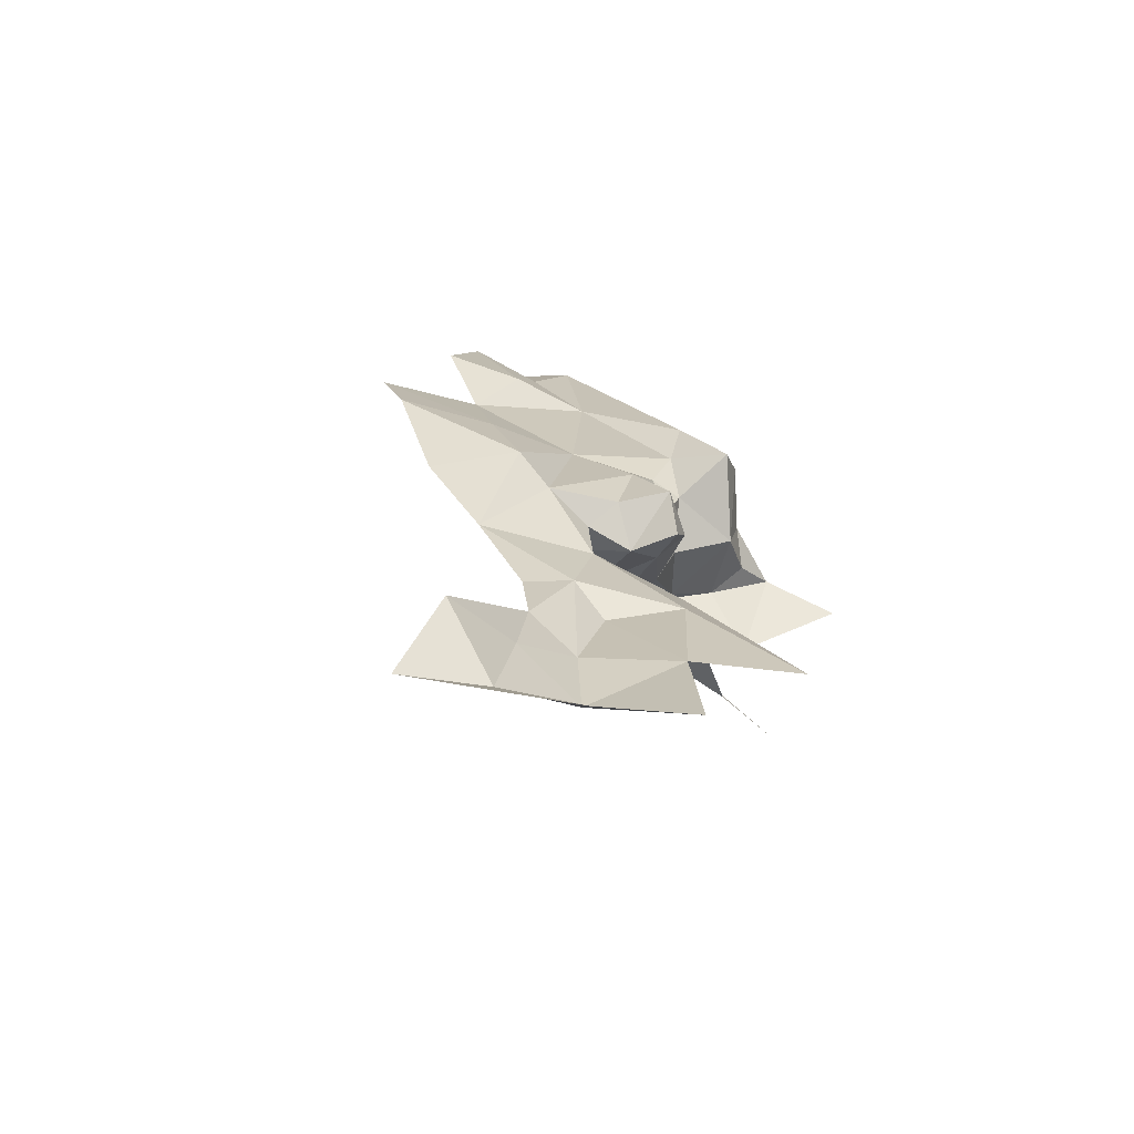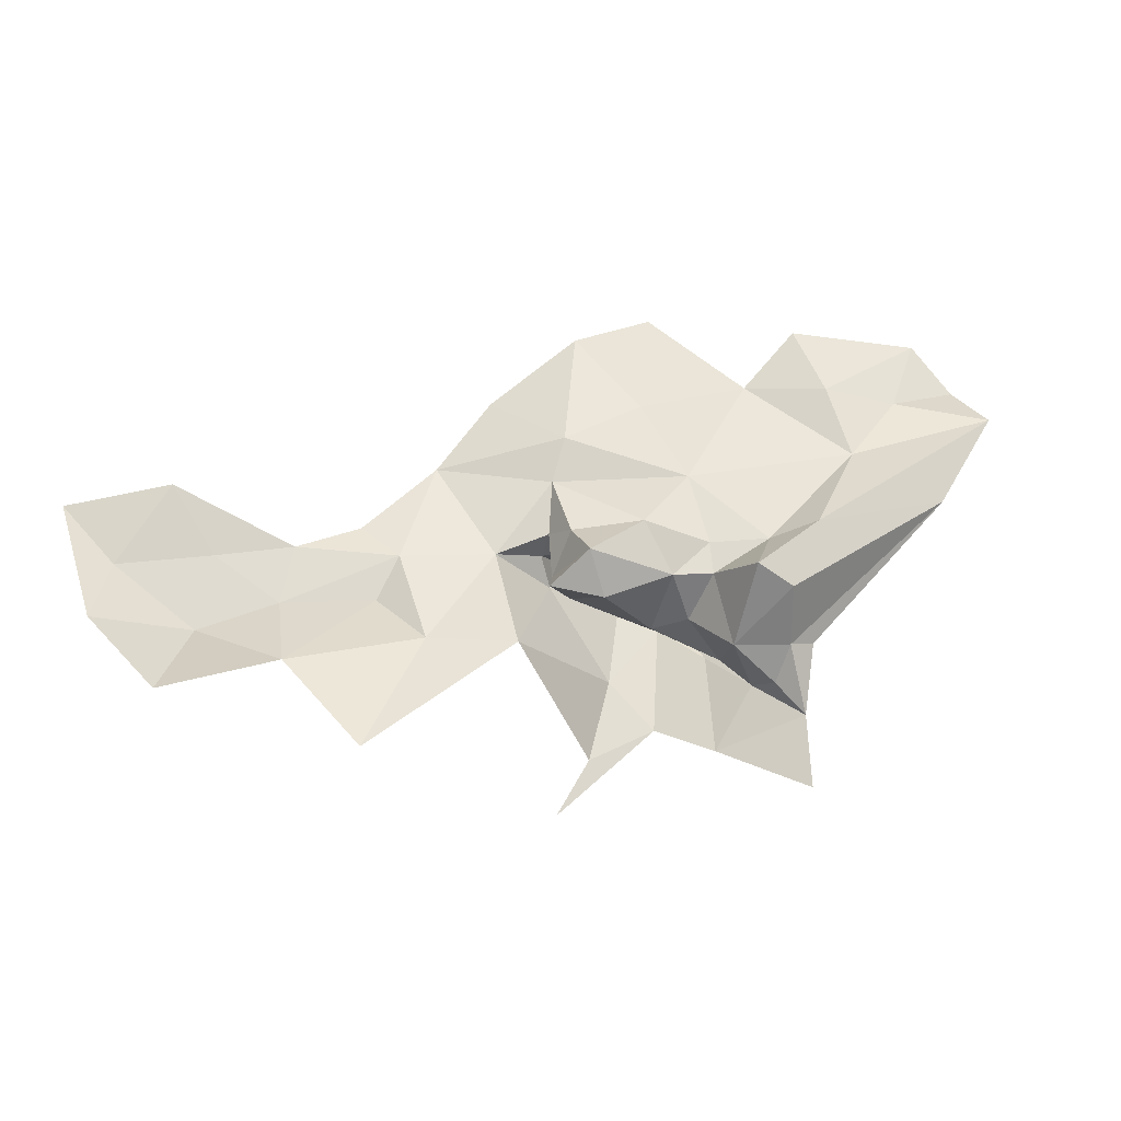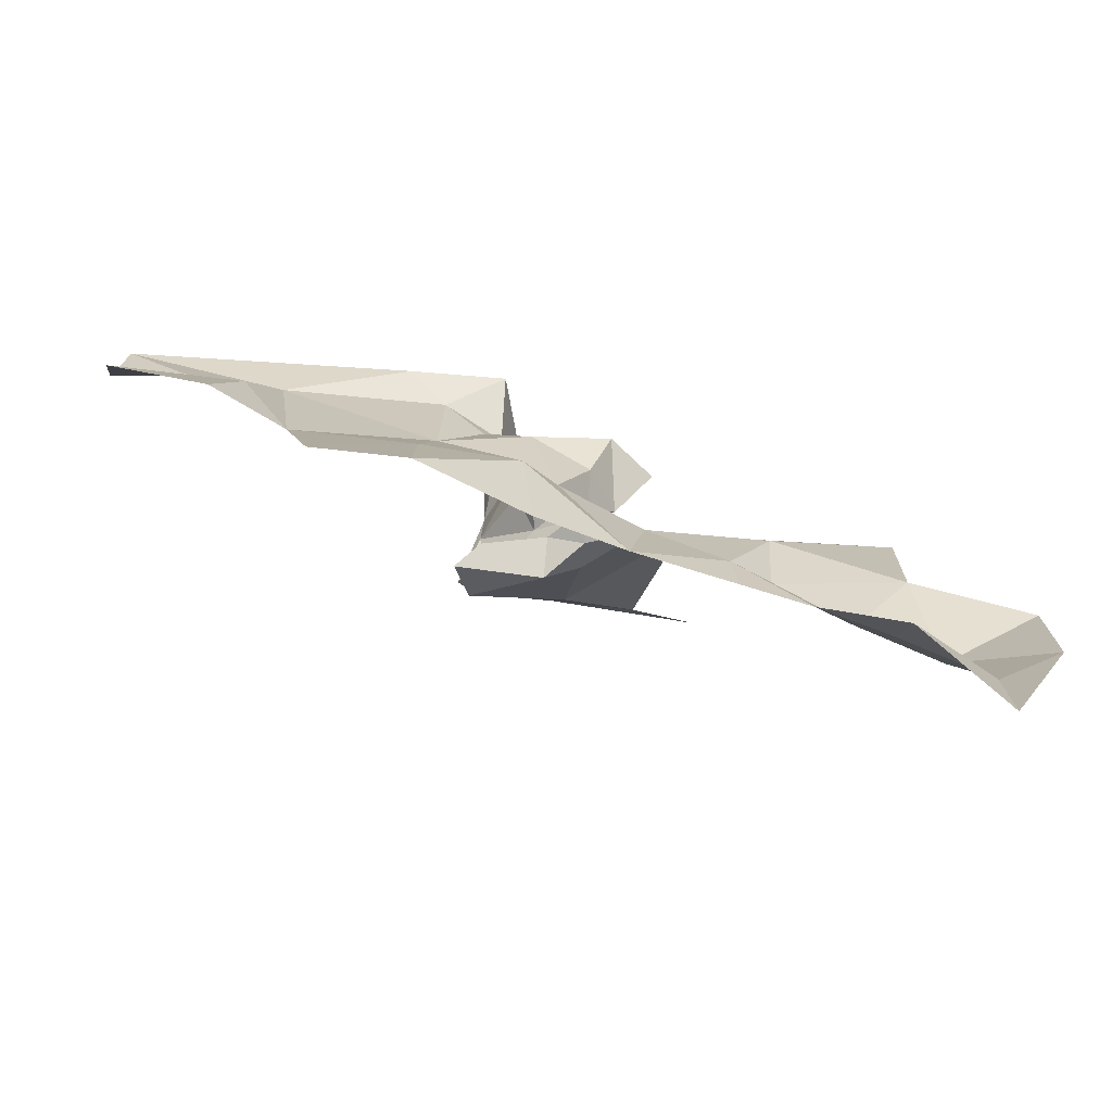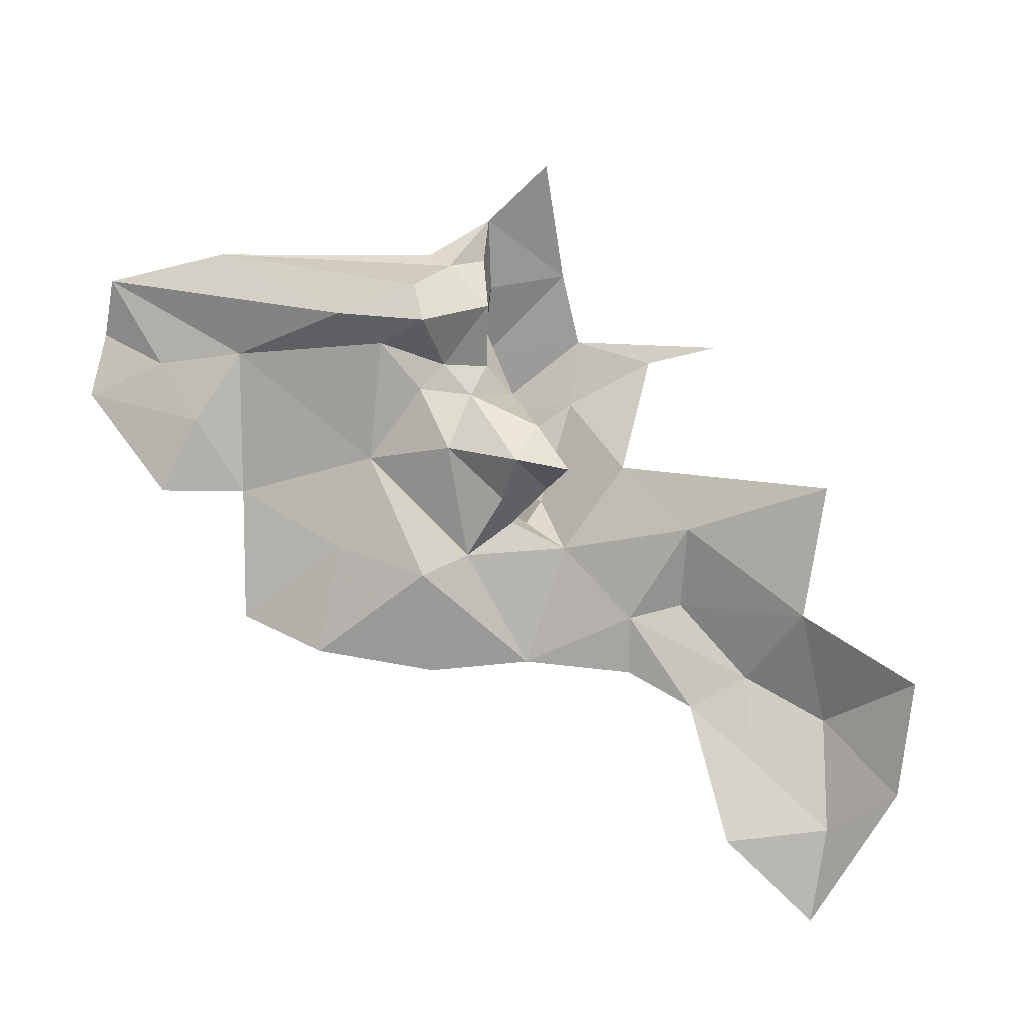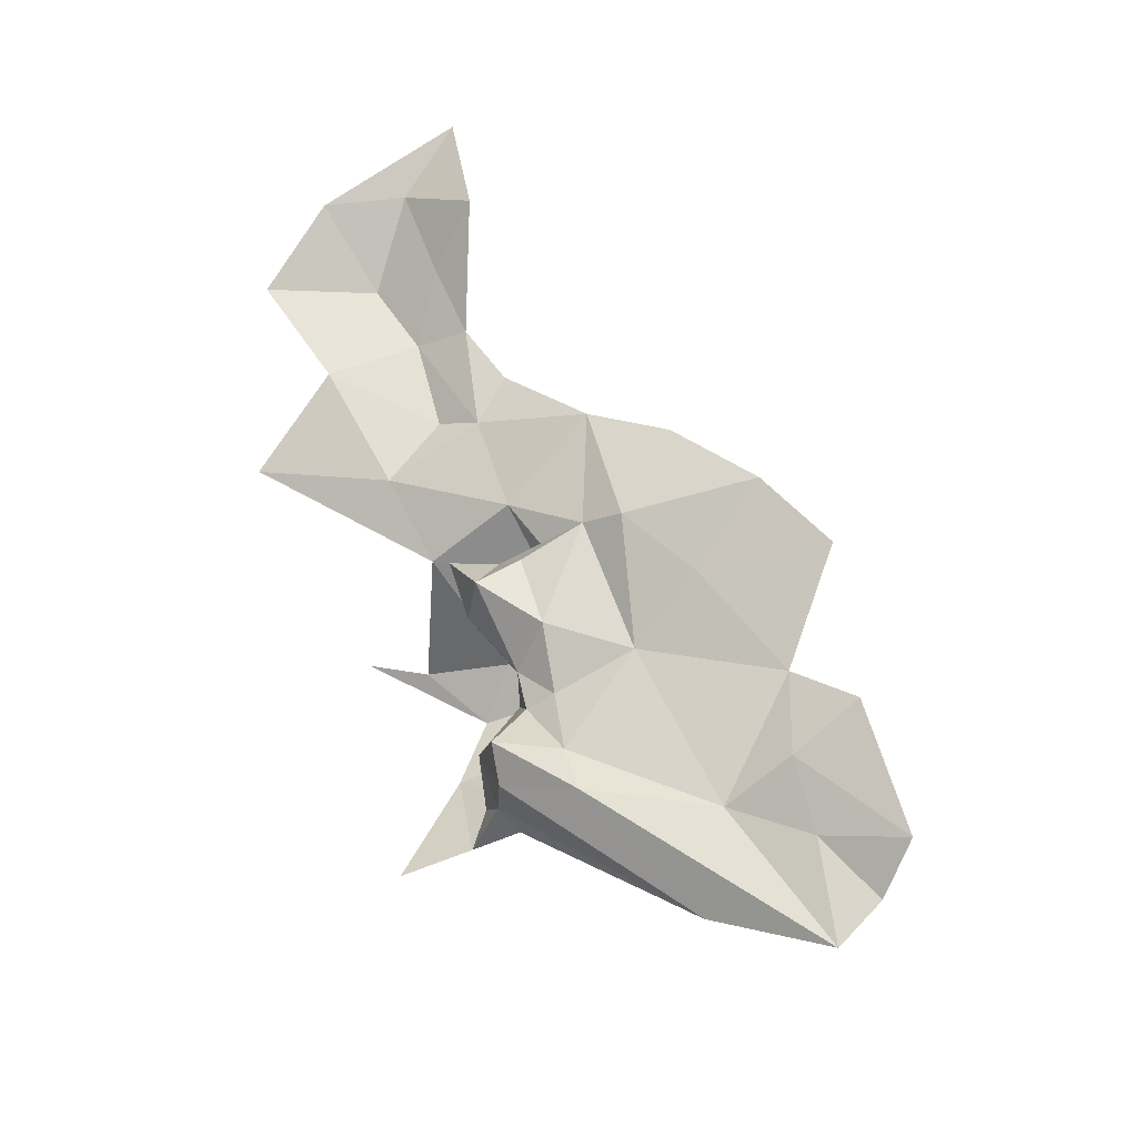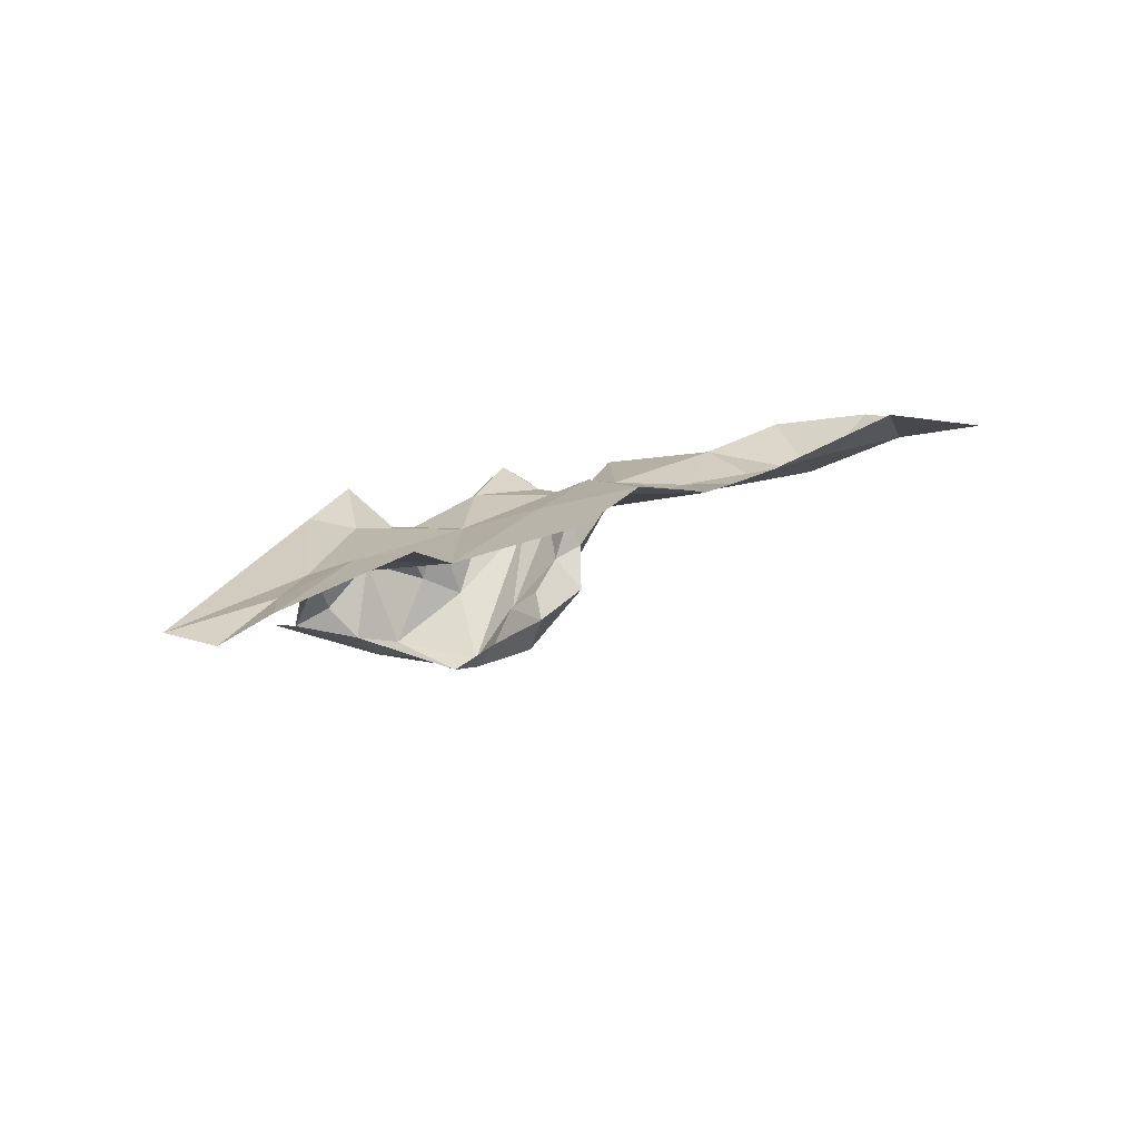
<metadata>
{"format":"obj","ext":"obj","renderer":"f3d","projection":"perspective","resolution":1024,"background":"white","views":[{"elev":18.9,"azim":-115.8,"up":"+Y"},{"elev":34.0,"azim":-43.5,"up":"+Y"},{"elev":-60.3,"azim":175.7,"up":"+Z"},{"elev":21.6,"azim":-151.9,"up":"+Z"},{"elev":66.3,"azim":33.5,"up":"+Y"},{"elev":23.5,"azim":111.4,"up":"+Y"}]}
</metadata>
<code>
v -4.156 6.797 -0.7618
v -4.191 6.785 -0.7421
v -4.163 6.783 -0.7212
v -4.105 6.787 -0.6302
v -4.114 6.796 -0.6393
v -4.122 6.764 -0.6415
v -4.022 6.786 -0.6299
v -3.98 6.798 -0.6427
v -4.08 6.798 -0.6413
v -4.144 6.786 -0.7137
v -4.133 6.799 -0.7239
v -4.131 6.722 -0.6395
v -4.109 6.74 -0.617
v -4.11 6.739 -0.6426
v -4.14 6.732 -0.6856
v -4.144 6.762 -0.7138
v -4.178 6.766 -0.6932
v -4.106 6.748 -0.7138
v -4.1 6.764 -0.7205
v -4.131 6.763 -0.7237
v -4.106 6.763 -0.6291
v -4.112 6.748 -0.63
v -4.036 6.798 -0.663
v -4.124 6.797 -0.6852
v -4.125 6.781 -0.6699
v -4.108 6.788 -0.6682
v -4.269 6.786 -0.8066
v -4.24 6.806 -0.8091
v -4.268 6.795 -0.8384
v -4.208 6.775 -0.7084
v -4.26 6.77 -0.7731
v -4.293 6.785 -0.7868
v -4.294 6.776 -0.7486
v -4.24 6.786 -0.786
v -4.137 6.72 -0.6652
v -4.108 6.737 -0.6923
v -4.108 6.736 -0.6679
v -4.092 6.798 -0.6944
v -4.093 6.791 -0.6525
v -4.121 6.81 -0.73
v -4.085 6.825 -0.7616
v -4.124 6.81 -0.7669
v -4.086 6.812 -0.7253
v -4.042 6.808 -0.713
v -4.052 6.824 -0.7554
v -4.252 6.775 -0.732
v -4.254 6.764 -0.6882
v -4.206 6.775 -0.7379
v -4.102 6.737 -0.686
v -4.114 6.782 -0.6599
v -4.232 6.774 -0.7607
v -4.167 6.787 -0.6893
v -4.151 6.78 -0.6776
v -4.152 6.798 -0.6845
v -4.111 6.738 -0.6905
v -4.109 6.741 -0.6597
v -4.128 6.755 -0.6768
v -4.131 6.773 -0.7135
v -4.144 6.774 -0.7182
v -4.121 6.755 -0.7005
v -4.155 6.774 -0.6913
v -4.154 6.778 -0.7015
v -4.005 6.804 -0.6698
v -3.976 6.799 -0.6642
v -3.978 6.812 -0.6837
v -4.104 6.749 -0.7009
v -4.109 6.77 -0.7149
v -4.109 6.762 -0.7052
v -4.144 6.794 -0.7017
v -4.167 6.72 -0.6689
v -4.19 6.712 -0.6618
v -4.121 6.762 -0.6651
v -4.128 6.729 -0.5968
v -4.016 6.822 -0.7125
v -4.025 6.811 -0.6867
v -4.216 6.786 -0.7706
v -4.095 6.758 -0.6274
v -4.192 6.788 -0.7619
f 1 2 3
f 4 5 6
f 7 8 9
f 3 10 11
f 12 13 14
f 15 16 17
f 18 19 20
f 13 21 22
f 23 9 8
f 24 25 26
f 7 9 4
f 27 28 29
f 30 3 2
f 31 32 33
f 31 34 27
f 18 16 15
f 35 36 15
f 12 14 37
f 38 39 23
f 40 41 42
f 43 44 45
f 11 1 3
f 40 42 1
f 30 46 47
f 30 48 46
f 14 49 37
f 6 5 50
f 51 46 48
f 51 34 31
f 52 53 54
f 55 56 57
f 58 10 59
f 60 61 62
f 63 64 65
f 3 59 10
f 3 17 16
f 66 19 18
f 58 20 67
f 68 58 67
f 60 62 58
f 55 49 56
f 68 19 66
f 40 43 41
f 24 26 38
f 11 24 38
f 11 69 24
f 70 71 35
f 15 70 35
f 15 17 70
f 18 36 66
f 18 15 36
f 25 50 26
f 72 6 50
f 57 61 55
f 25 54 53
f 57 25 53
f 72 50 25
f 17 30 47
f 17 3 30
f 10 69 11
f 62 54 69
f 10 62 69
f 10 58 62
f 21 4 6
f 21 7 4
f 8 64 63
f 56 6 72
f 22 21 6
f 38 43 40
f 38 44 43
f 63 23 8
f 44 38 23
f 73 13 12
f 46 31 33
f 46 51 31
f 74 75 65
f 44 23 75
f 14 56 49
f 14 6 56
f 12 37 35
f 32 27 29
f 32 31 27
f 20 16 18
f 59 3 16
f 60 55 61
f 68 66 55
f 28 34 76
f 28 27 34
f 45 41 43
f 39 26 50
f 39 38 26
f 39 9 23
f 5 4 9
f 39 5 9
f 39 50 5
f 66 49 55
f 66 36 49
f 11 40 1
f 11 38 40
f 63 75 23
f 63 65 75
f 24 54 25
f 24 69 54
f 44 75 74
f 62 52 54
f 62 61 52
f 61 53 52
f 61 57 53
f 14 22 6
f 14 13 22
f 57 72 25
f 57 56 72
f 59 20 58
f 59 16 20
f 36 37 49
f 36 35 37
f 21 77 7
f 21 13 77
f 19 67 20
f 19 68 67
f 76 51 2
f 76 34 51
f 68 60 58
f 68 55 60
f 2 48 30
f 2 51 48
f 2 78 76
f 2 1 78

</code>
